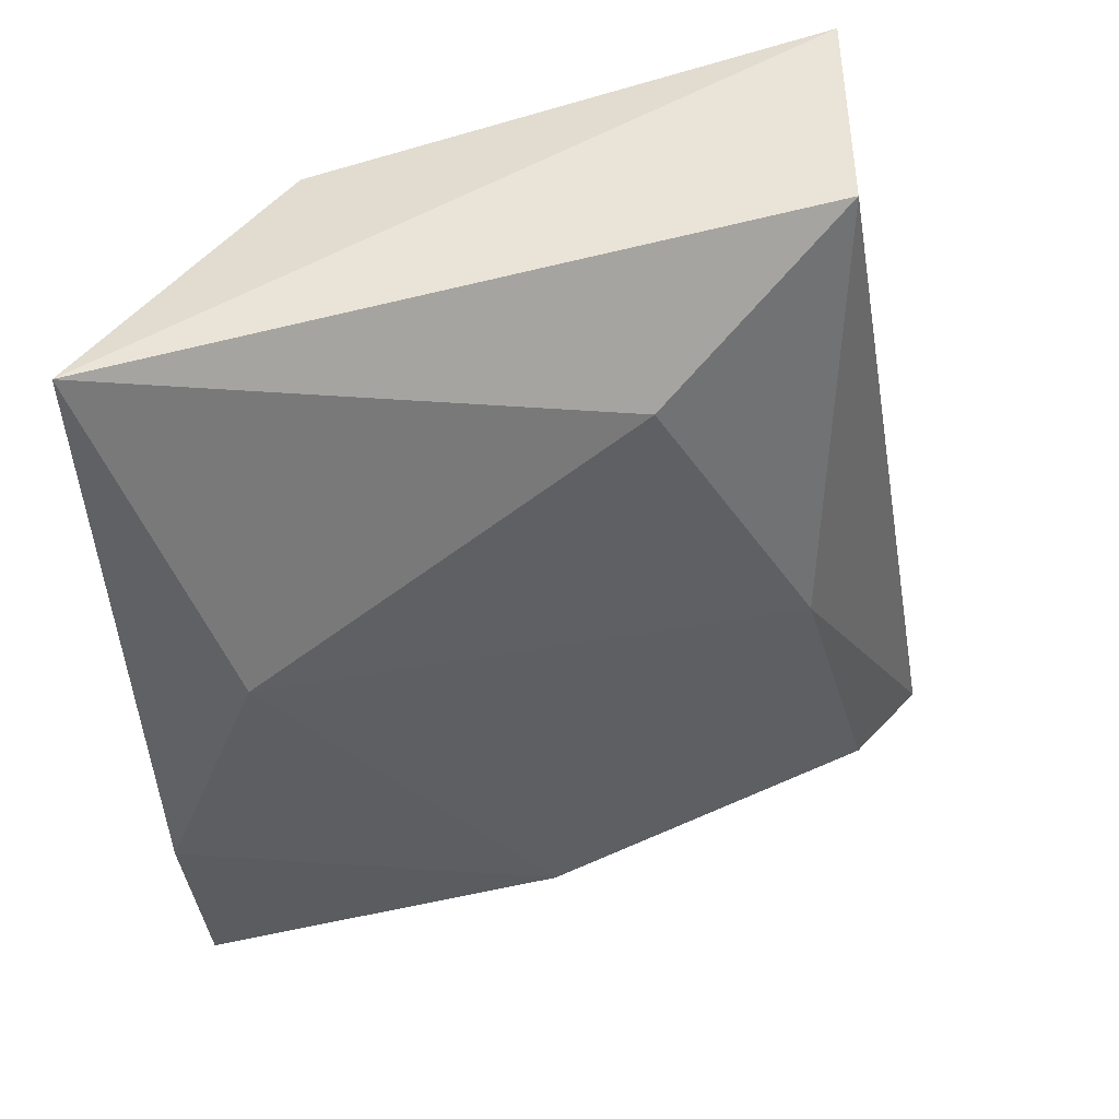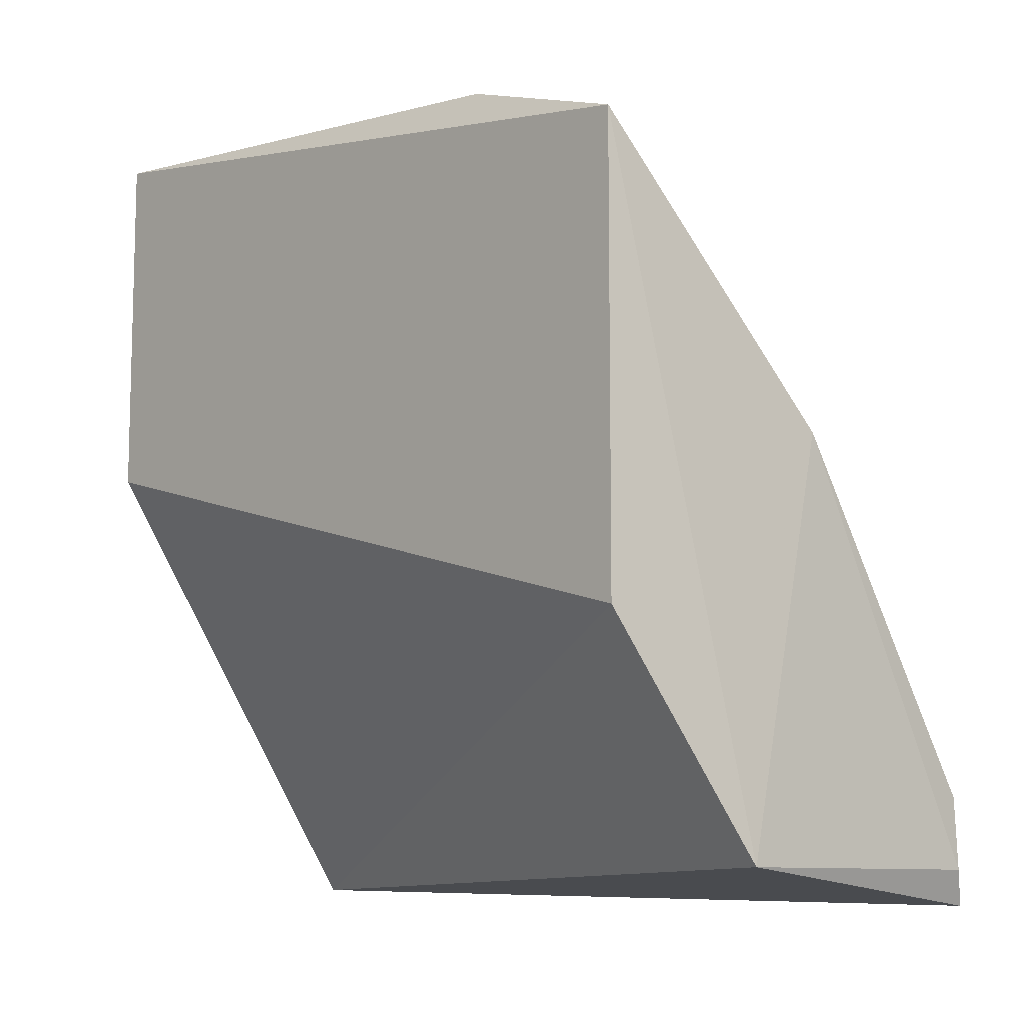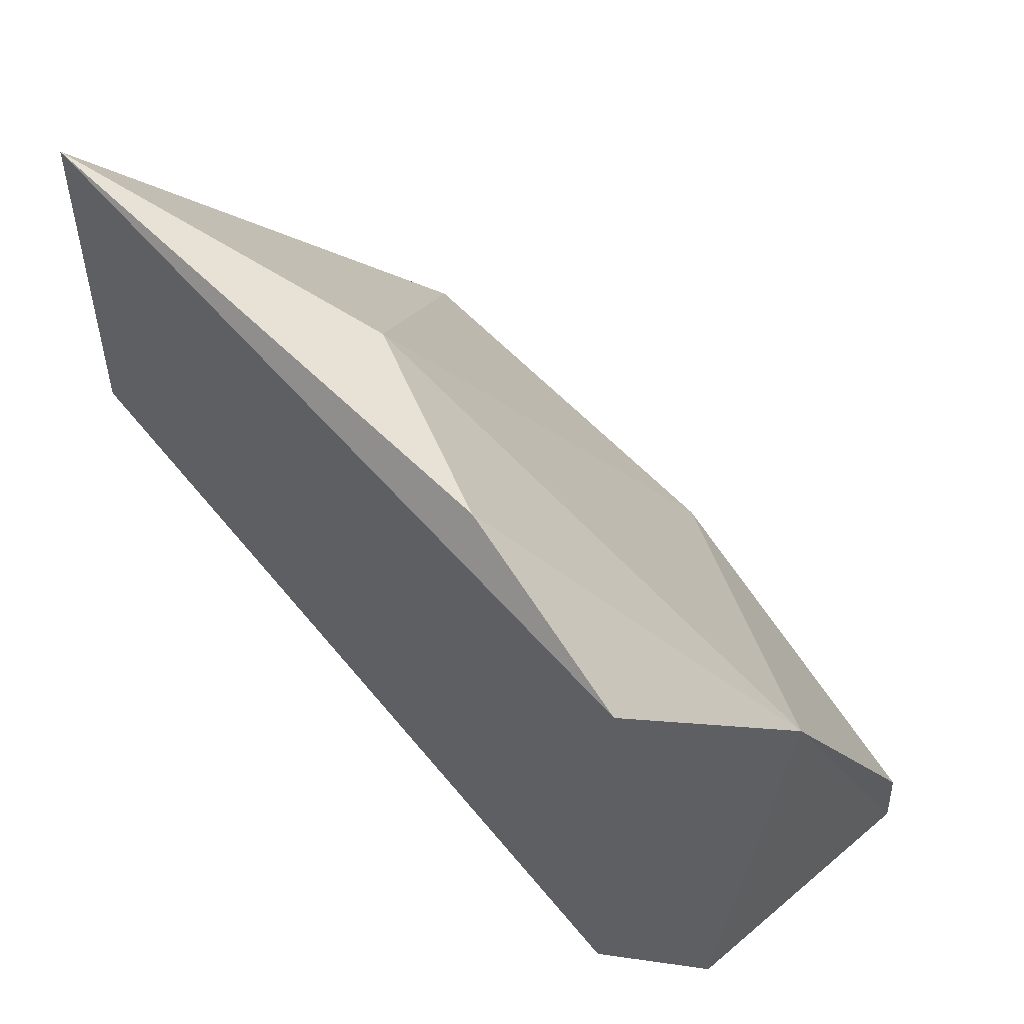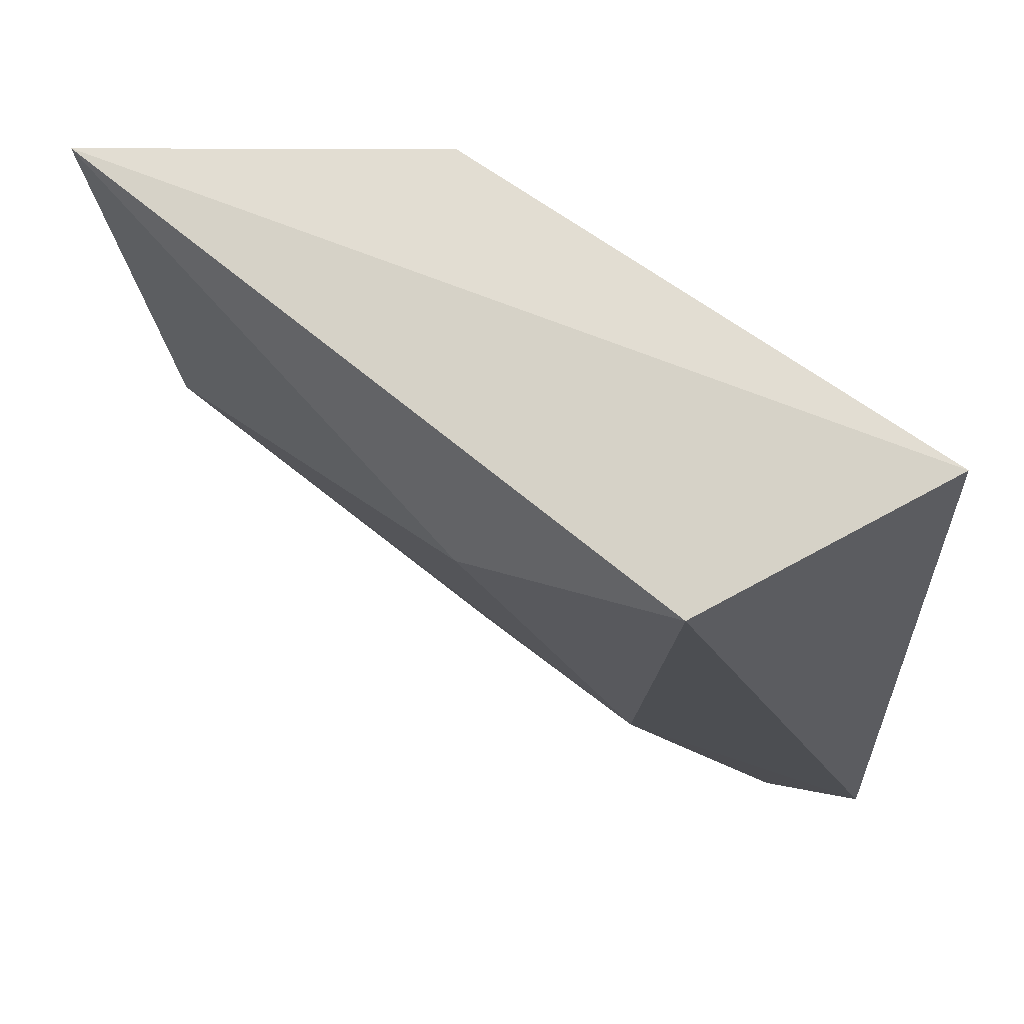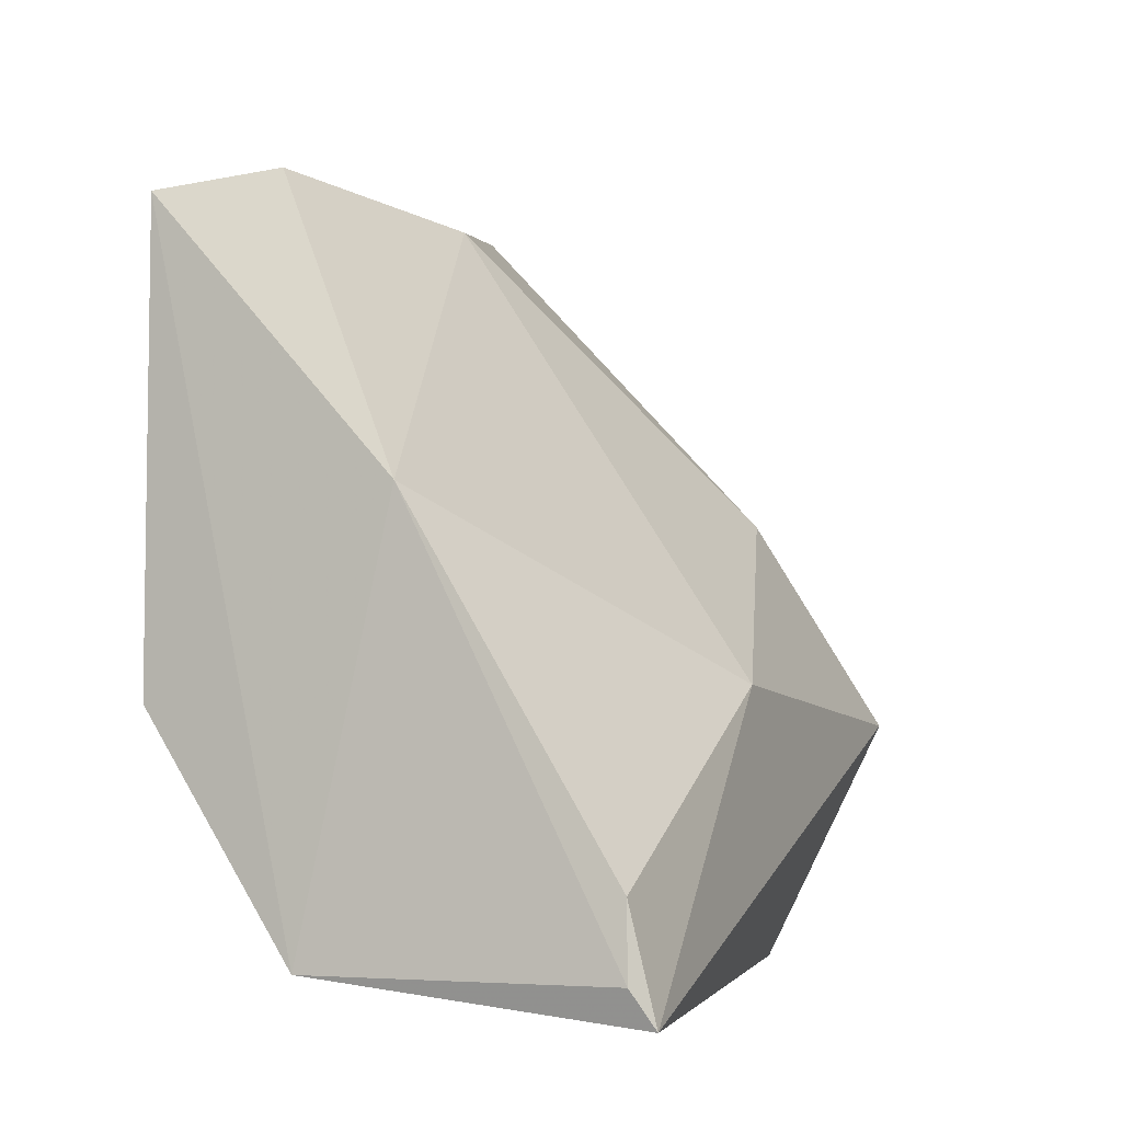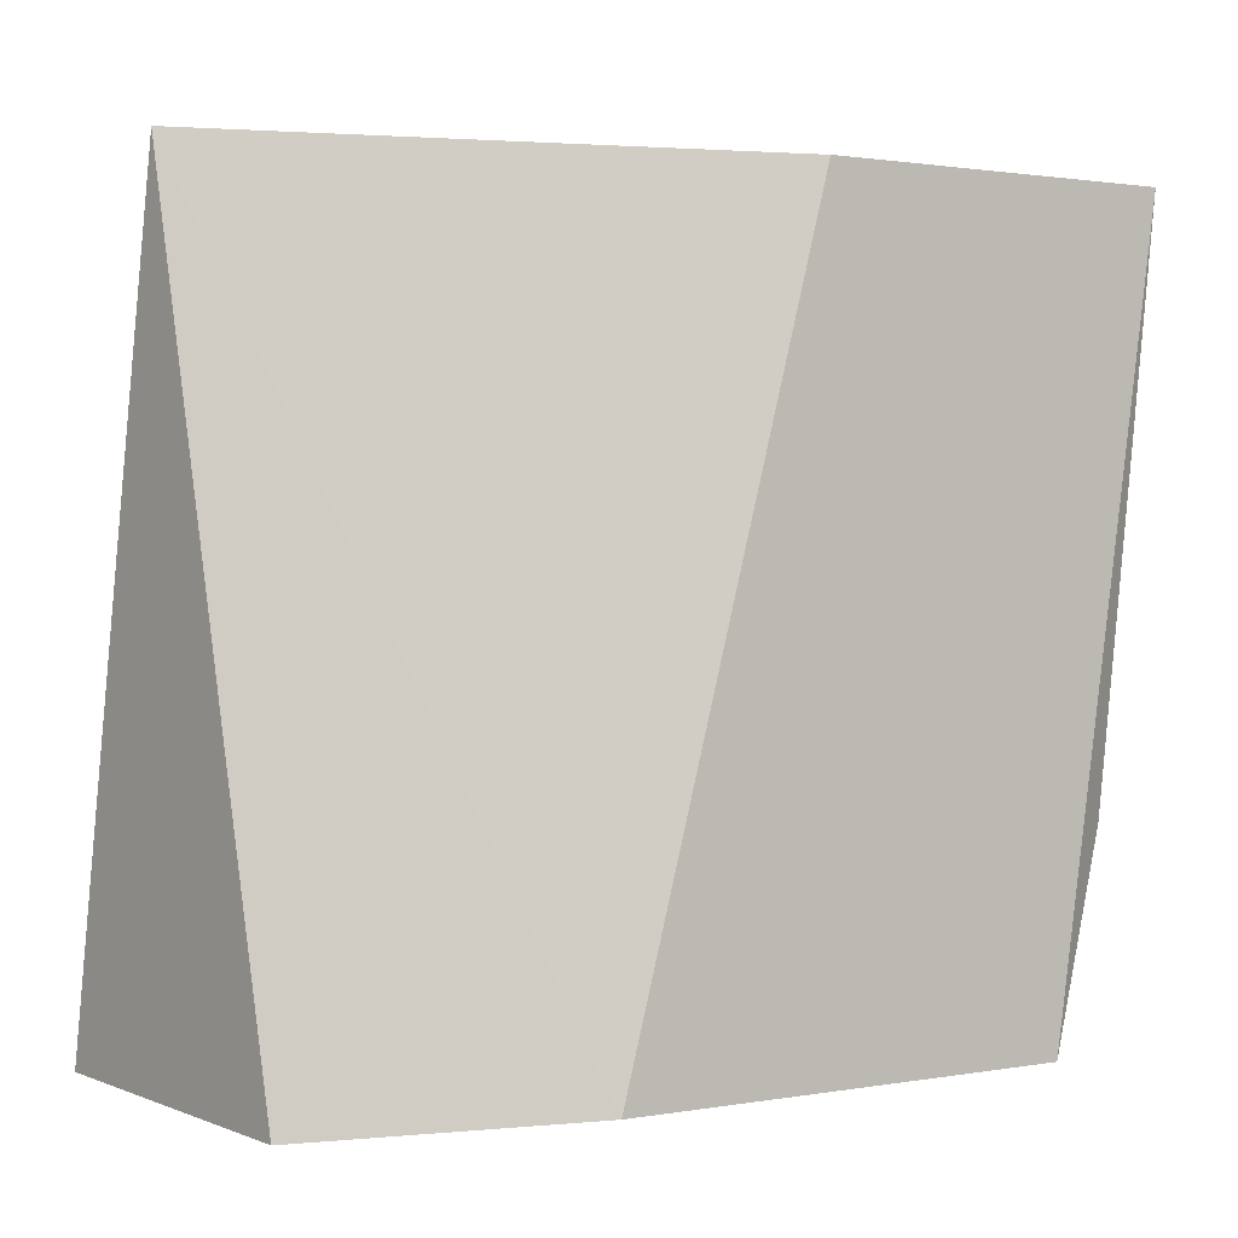
<metadata>
{"format":"obj","ext":"obj","renderer":"f3d","projection":"perspective","resolution":1024,"background":"white","views":[{"elev":38.5,"azim":-151.2,"up":"+Z"},{"elev":-8.9,"azim":137.4,"up":"+Y"},{"elev":53.2,"azim":137.4,"up":"+Y"},{"elev":72.9,"azim":-89.7,"up":"+Z"},{"elev":-5.5,"azim":-158.6,"up":"+Y"},{"elev":1.4,"azim":57.2,"up":"+Z"}]}
</metadata>
<code>
v -0.6125 0.132 -0.1389
v -0.5699 0.2162 -0.1412
v -0.5229 0.2889 0.008534
v -0.5443 0.2762 -0.05556
v -0.5839 0.134 0.01382
v -0.5528 0.1392 -0.1412
v -0.6091 0.1815 0.009832
v -0.5913 0.2205 -0.01702
v -0.5271 0.2804 -0.09835
v -0.5228 0.182 -0.1369
v -0.5228 0.2205 0.008675
v -0.5228 0.2676 -0.1369
v -0.6085 0.152 -0.1412
v -0.6085 0.1863 -0.07692
v -0.6087 0.1387 -0.1416
f 9 2 4
f 7 5 3
f 3 5 11
f 5 10 11
f 7 3 8
f 10 5 6
f 9 3 12
f 3 11 12
f 11 10 12
f 10 6 12
f 7 8 14
f 13 15 1
f 5 7 1
f 15 6 1
f 6 5 1
f 14 13 1
f 7 14 1
f 15 13 2
f 6 15 2
f 9 12 2
f 12 6 2
f 13 14 2
f 2 14 4
f 3 9 4
f 8 3 4
f 14 8 4

</code>
